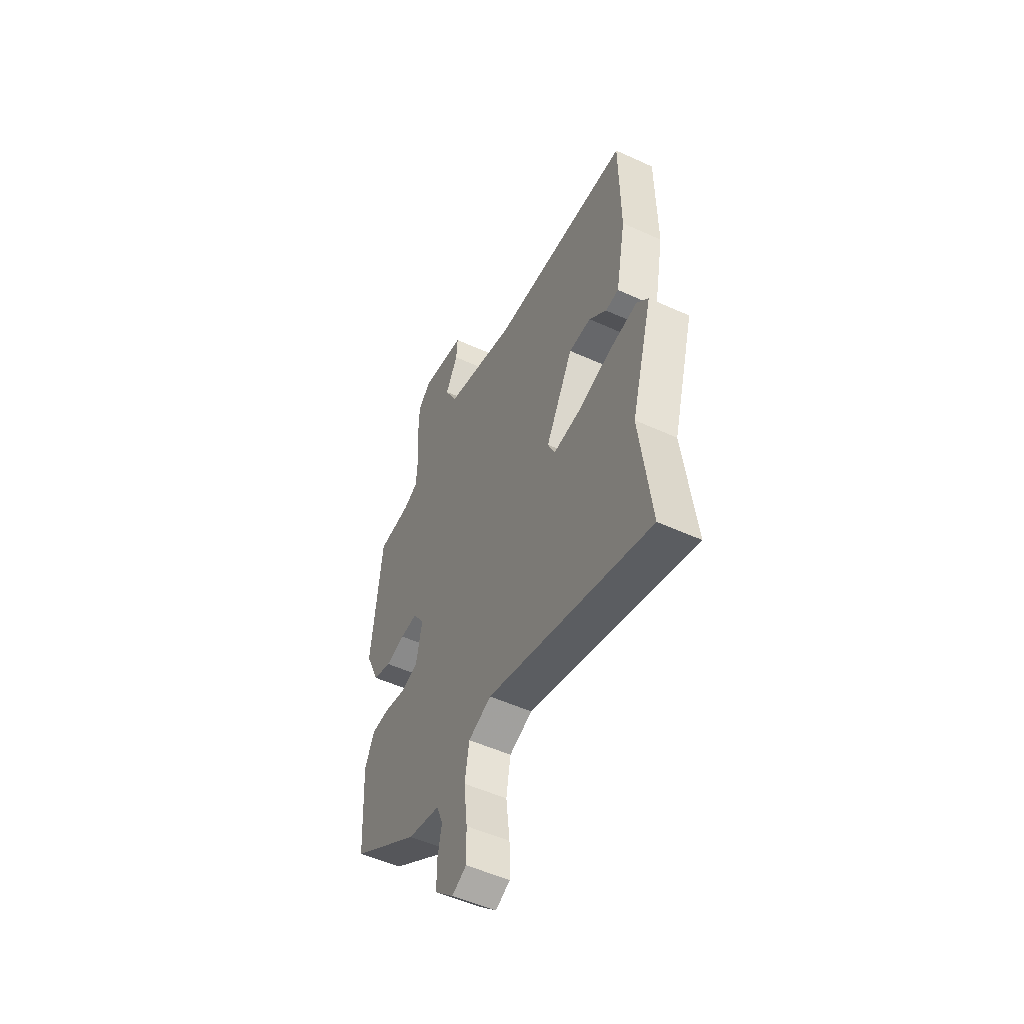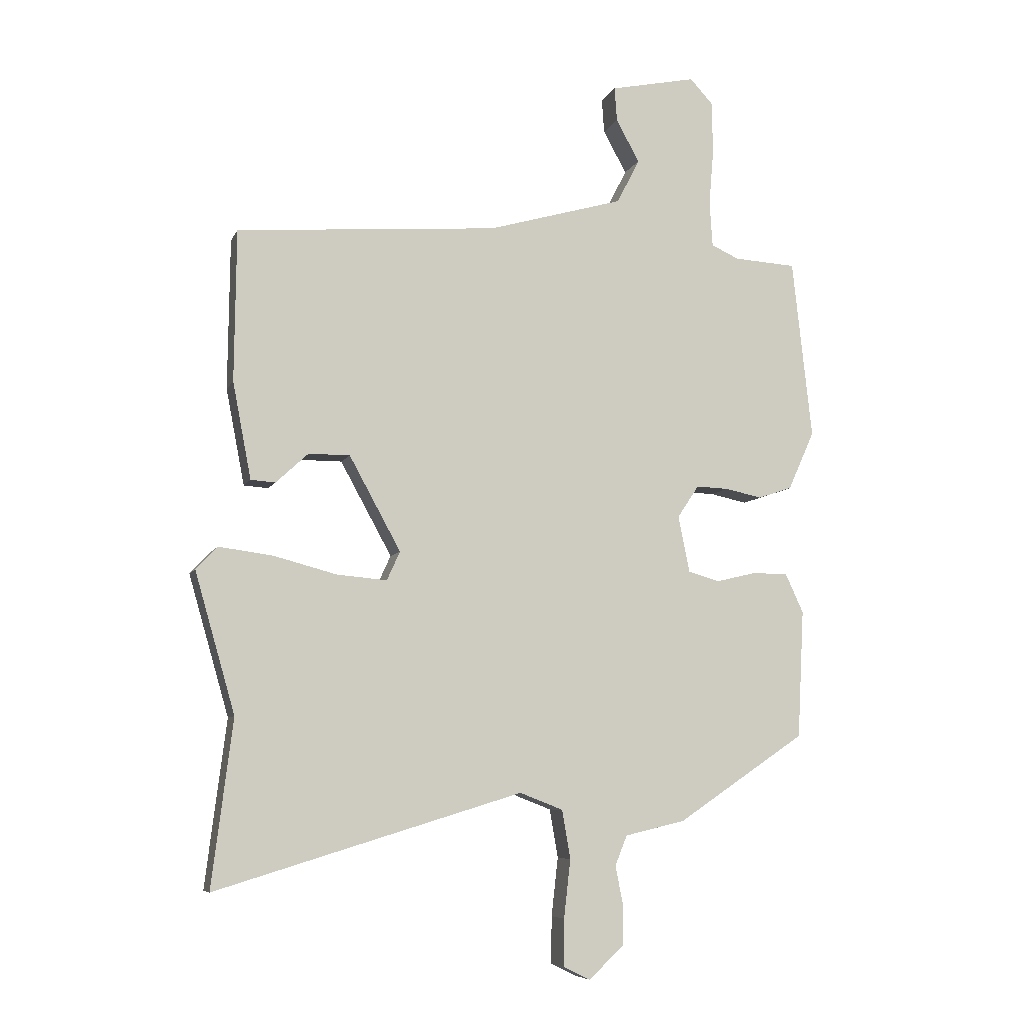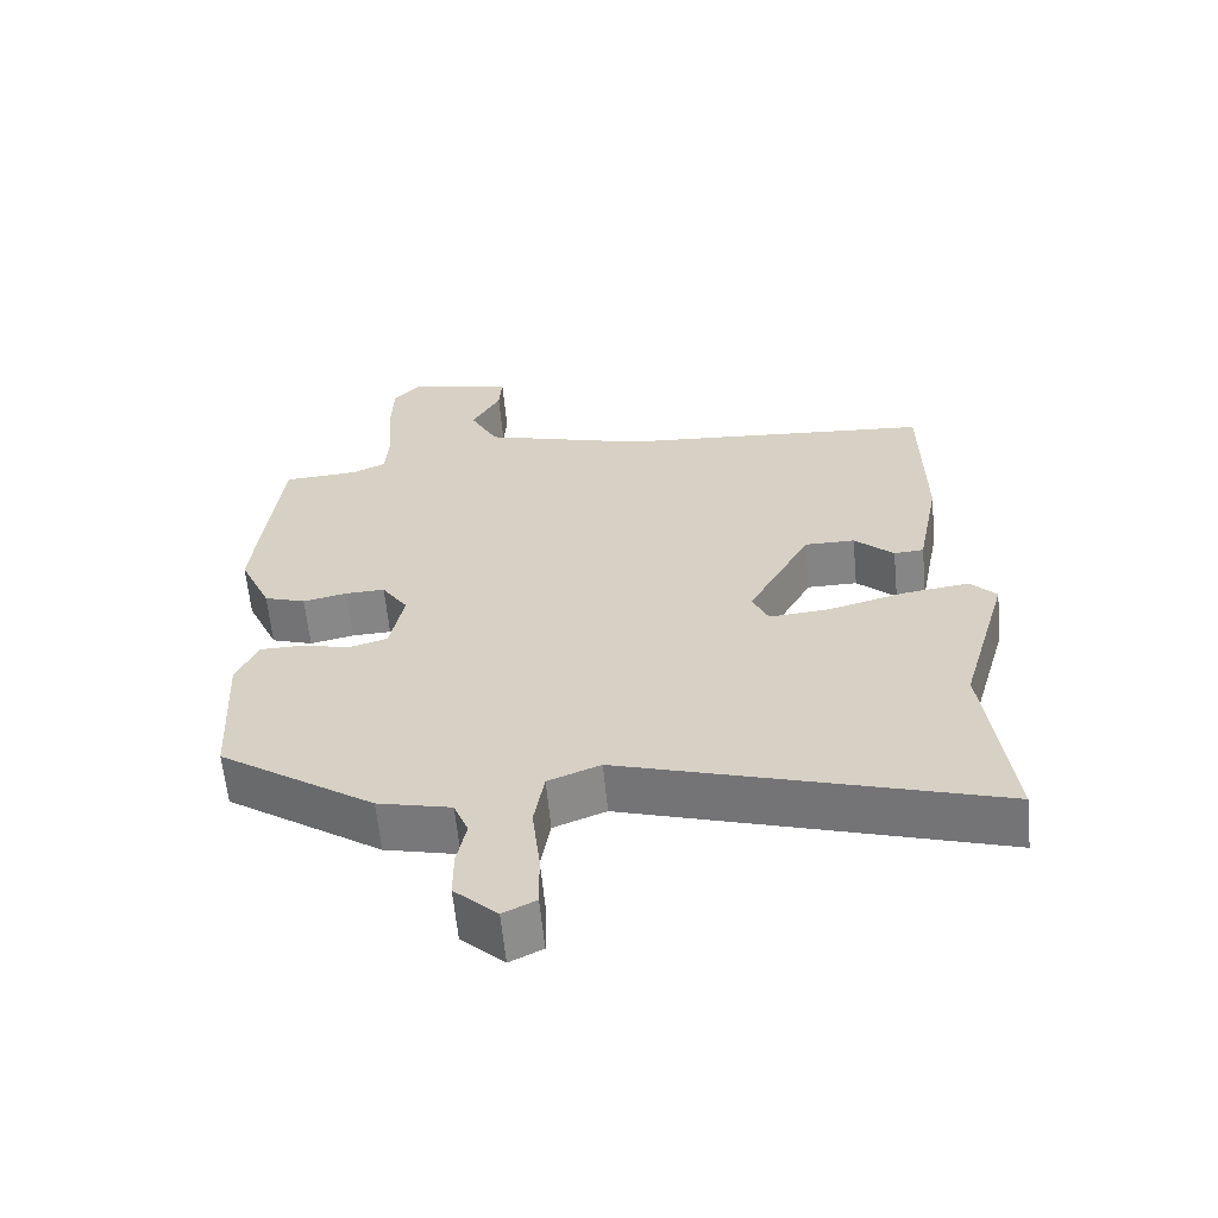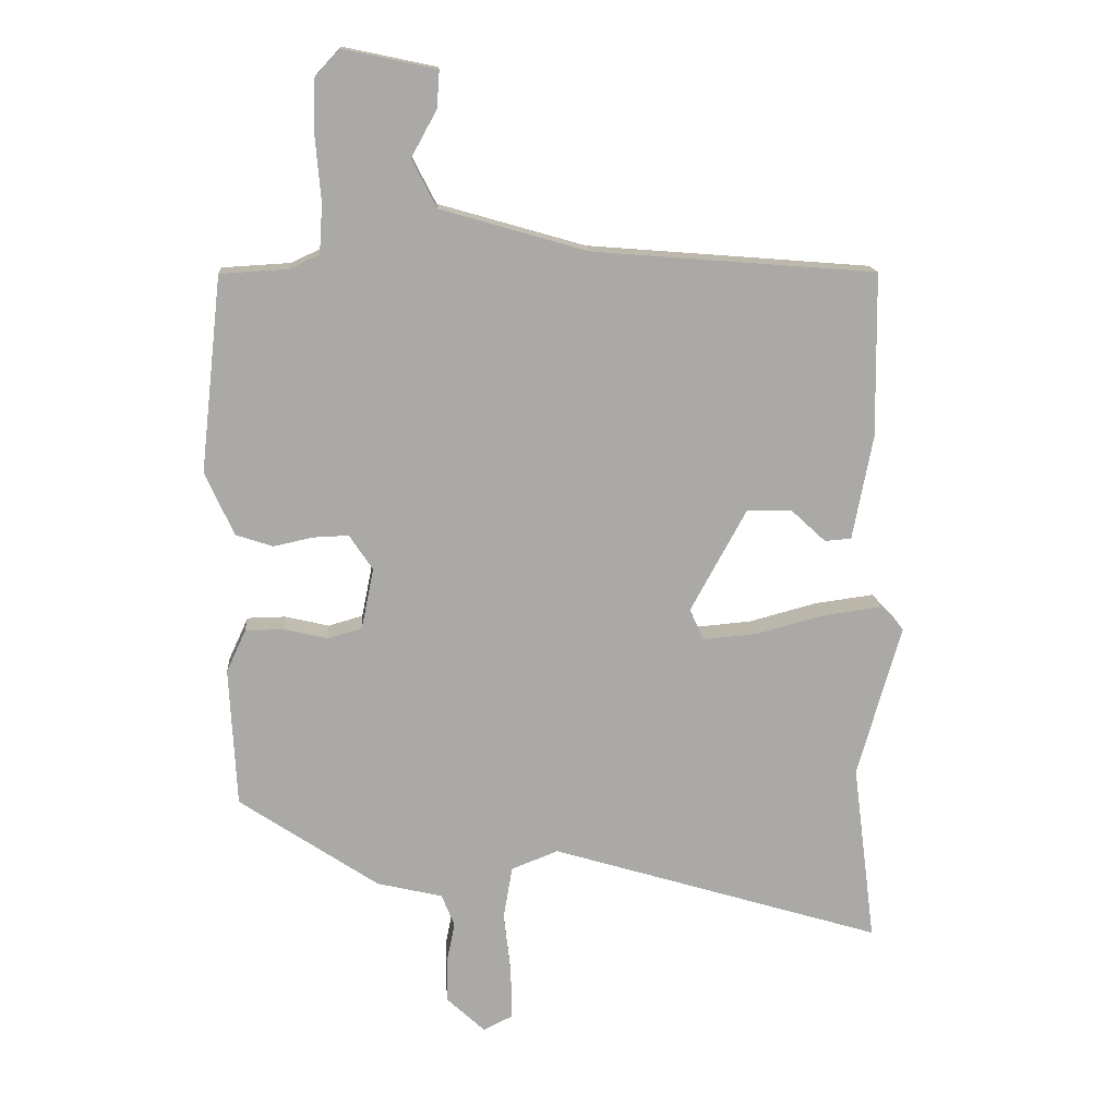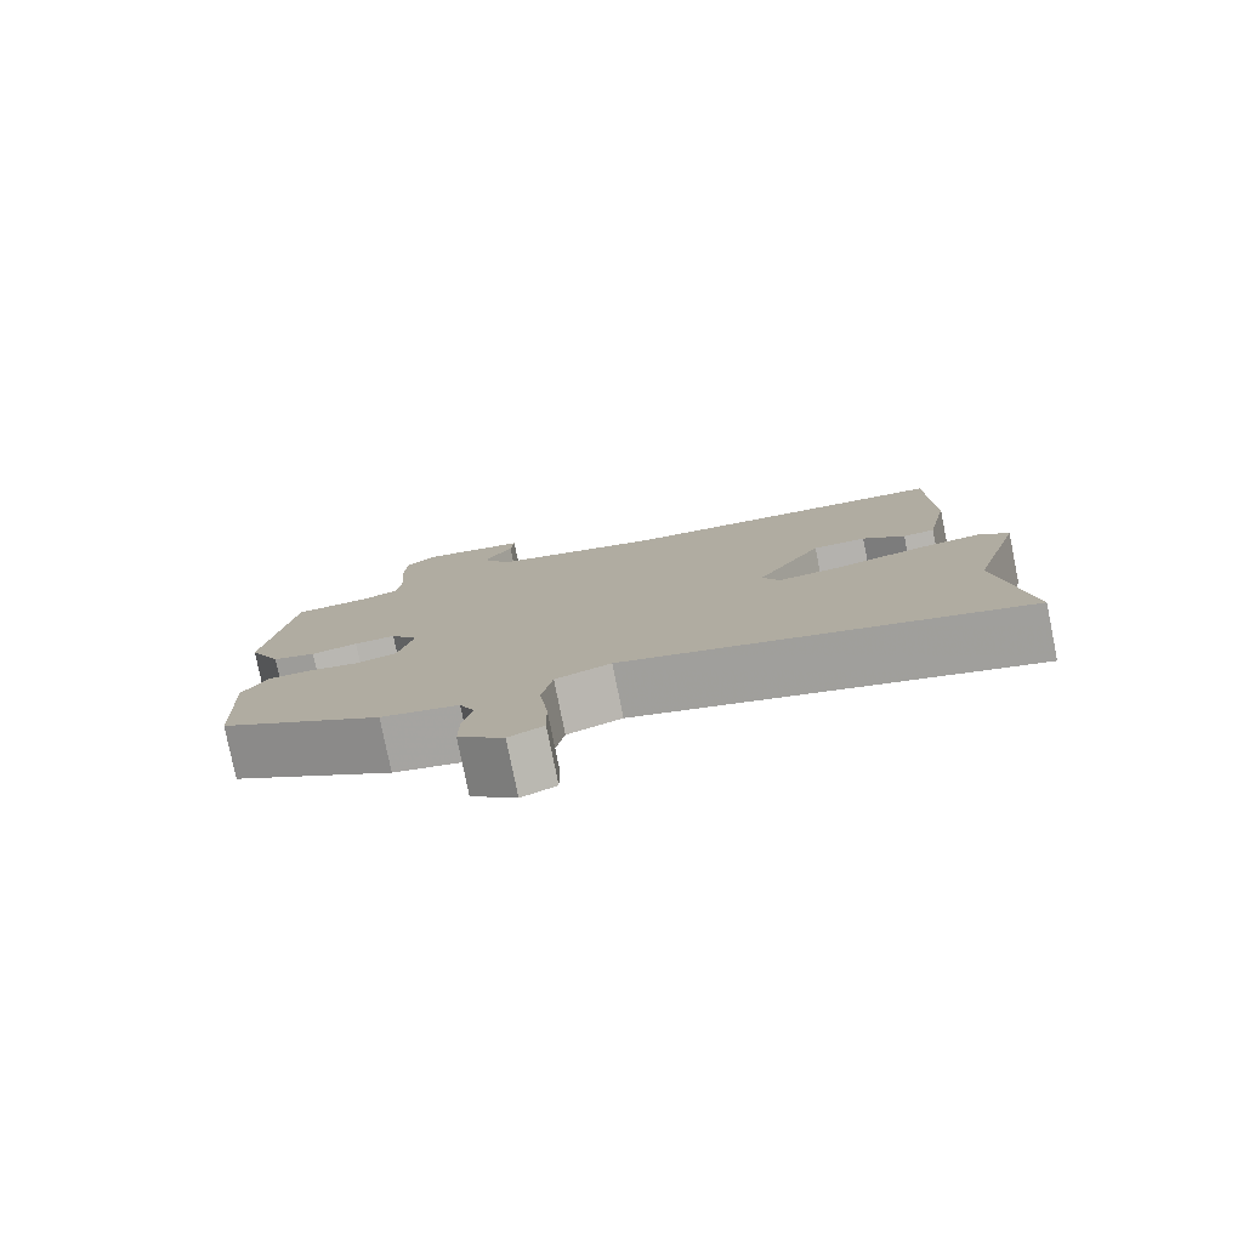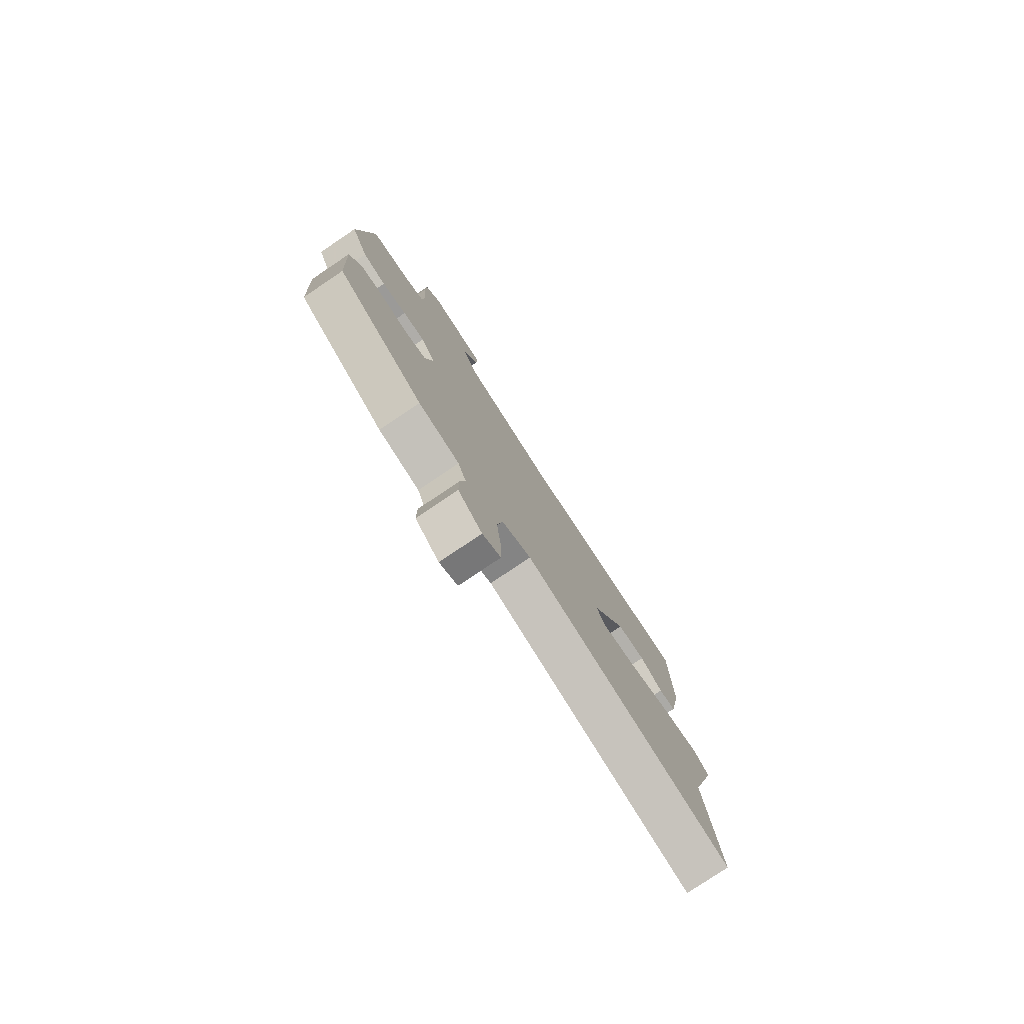
<metadata>
{"format":"obj","ext":"obj","renderer":"f3d","projection":"perspective","resolution":1024,"background":"white","views":[{"elev":-52.2,"azim":-116.2,"up":"+Z"},{"elev":-7.3,"azim":-16.1,"up":"+Z"},{"elev":-61.4,"azim":-174.5,"up":"+Z"},{"elev":14.7,"azim":175.9,"up":"+Z"},{"elev":-79.8,"azim":-168.5,"up":"+Z"},{"elev":-79.0,"azim":123.9,"up":"+Z"}]}
</metadata>
<code>
v -0.517 0.07 -0.634
v -0.482 0.07 -0.356
v -0.549 0.07 -0.122
v -0.513 0.07 -0.084
v -0.423 0.07 -0.096
v -0.317 0.07 -0.124
v -0.234 0.07 -0.131
v -0.212 0.07 -0.083
v -0.298 0.07 0.074
v -0.367 0.07 0.074
v -0.421 0.07 0.024
v -0.462 0.07 0.027
v -0.493 0.07 0.188
v -0.49 0.07 0.441
v -0.054 0.07 0.476
v 0.172 0.07 0.541
v 0.21 0.07 0.615
v 0.171 0.07 0.686
v 0.167 0.07 0.743
v 0.31 0.07 0.773
v 0.348 0.07 0.732
v 0.35 0.07 0.646
v 0.342 0.07 0.55
v 0.347 0.07 0.475
v 0.393 0.07 0.454
v 0.497 0.07 0.448
v 0.53 0.07 0.148
v 0.486 0.07 0.05
v 0.429 0.07 0.031
v 0.368 0.07 0.044
v 0.314 0.07 0.046
v 0.278 0.07 -0.008
v 0.297 0.07 -0.102
v 0.35 0.07 -0.117
v 0.417 0.07 -0.101
v 0.476 0.07 -0.102
v 0.506 0.07 -0.167
v 0.495 0.07 -0.381
v 0.281 0.07 -0.525
v 0.18 0.07 -0.549
v 0.16 0.07 -0.599
v 0.173 0.07 -0.663
v 0.173 0.07 -0.729
v 0.114 0.07 -0.784
v 0.069 0.07 -0.762
v 0.07 0.07 -0.684
v 0.081 0.07 -0.587
v 0.067 0.07 -0.506
v -0.005 0.07 -0.478
v -0.517 0 -0.634
v -0.482 0 -0.356
v -0.549 0 -0.122
v -0.513 0 -0.084
v -0.423 0 -0.096
v -0.317 0 -0.124
v -0.234 0 -0.131
v -0.212 0 -0.083
v -0.298 0 0.074
v -0.367 0 0.074
v -0.421 0 0.024
v -0.462 0 0.027
v -0.493 0 0.188
v -0.49 0 0.441
v -0.054 0 0.476
v 0.172 0 0.541
v 0.21 0 0.615
v 0.171 0 0.686
v 0.167 0 0.743
v 0.31 0 0.773
v 0.348 0 0.732
v 0.35 0 0.646
v 0.342 0 0.55
v 0.347 0 0.475
v 0.393 0 0.454
v 0.497 0 0.448
v 0.53 0 0.148
v 0.486 0 0.05
v 0.429 0 0.031
v 0.368 0 0.044
v 0.314 0 0.046
v 0.278 0 -0.008
v 0.297 0 -0.102
v 0.35 0 -0.117
v 0.417 0 -0.101
v 0.476 0 -0.102
v 0.506 0 -0.167
v 0.495 0 -0.381
v 0.281 0 -0.525
v 0.18 0 -0.549
v 0.16 0 -0.599
v 0.173 0 -0.663
v 0.173 0 -0.729
v 0.114 0 -0.784
v 0.069 0 -0.762
v 0.07 0 -0.684
v 0.081 0 -0.587
v 0.067 0 -0.506
v -0.005 0 -0.478
f 44 45 46 47
f 42 43 44 47
f 41 42 47 48
f 40 41 48
f 39 40 48 49
f 37 38 39 49
f 34 35 36 37
f 33 34 37 49
f 27 28 29 30
f 25 26 27 30
f 24 25 30 31
f 23 24 31 32
f 21 22 23 32
f 17 18 19 20
f 16 17 20 21
f 12 13 14 15
f 10 11 12 15
f 9 10 15 16
f 8 9 16
f 7 8 16 21
f 3 4 5 6
f 2 3 6 7
f 1 2 7
f 32 33 49 1
f 1 7 21 32
f 96 95 94 93
f 96 93 92 91
f 97 96 91 90
f 97 90 89
f 98 97 89 88
f 98 88 87 86
f 86 85 84 83
f 98 86 83 82
f 79 78 77 76
f 79 76 75 74
f 80 79 74 73
f 81 80 73 72
f 81 72 71 70
f 69 68 67 66
f 70 69 66 65
f 64 63 62 61
f 64 61 60 59
f 65 64 59 58
f 65 58 57
f 70 65 57 56
f 55 54 53 52
f 56 55 52 51
f 56 51 50
f 50 98 82 81
f 81 70 56 50
f 1 50 51 2
f 2 51 52 3
f 3 52 53 4
f 4 53 54 5
f 5 54 55 6
f 6 55 56 7
f 7 56 57 8
f 8 57 58 9
f 9 58 59 10
f 10 59 60 11
f 11 60 61 12
f 12 61 62 13
f 13 62 63 14
f 14 63 64 15
f 15 64 65 16
f 16 65 66 17
f 17 66 67 18
f 18 67 68 19
f 19 68 69 20
f 20 69 70 21
f 21 70 71 22
f 22 71 72 23
f 23 72 73 24
f 24 73 74 25
f 25 74 75 26
f 26 75 76 27
f 27 76 77 28
f 28 77 78 29
f 29 78 79 30
f 30 79 80 31
f 31 80 81 32
f 32 81 82 33
f 33 82 83 34
f 34 83 84 35
f 35 84 85 36
f 36 85 86 37
f 37 86 87 38
f 38 87 88 39
f 39 88 89 40
f 40 89 90 41
f 41 90 91 42
f 42 91 92 43
f 43 92 93 44
f 44 93 94 45
f 45 94 95 46
f 46 95 96 47
f 47 96 97 48
f 48 97 98 49
f 49 98 50 1

</code>
